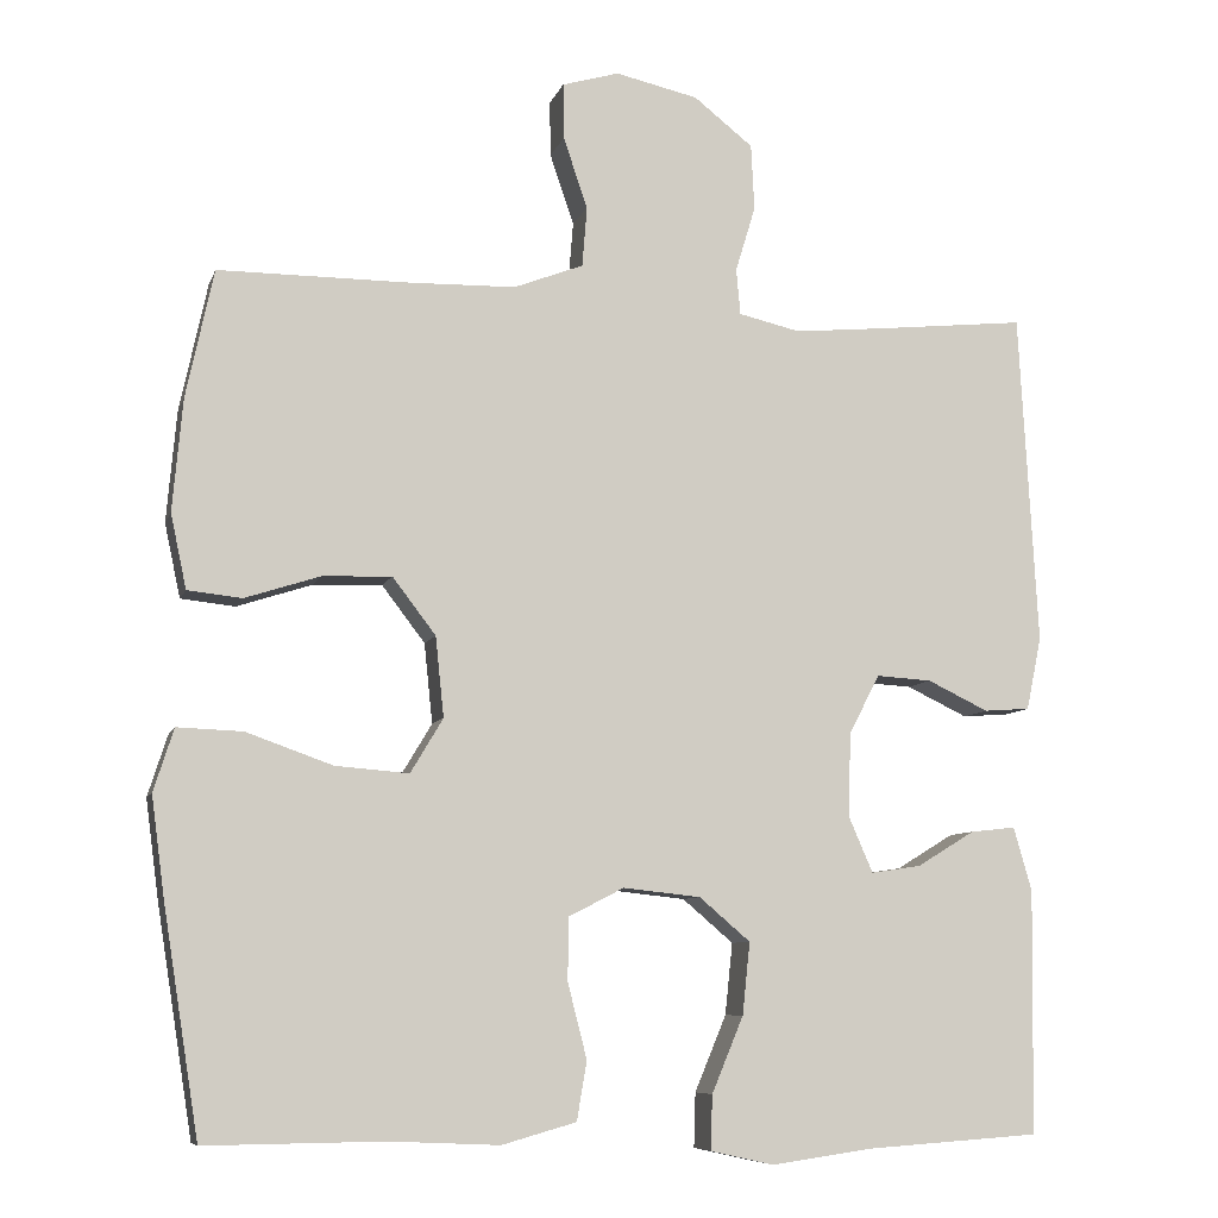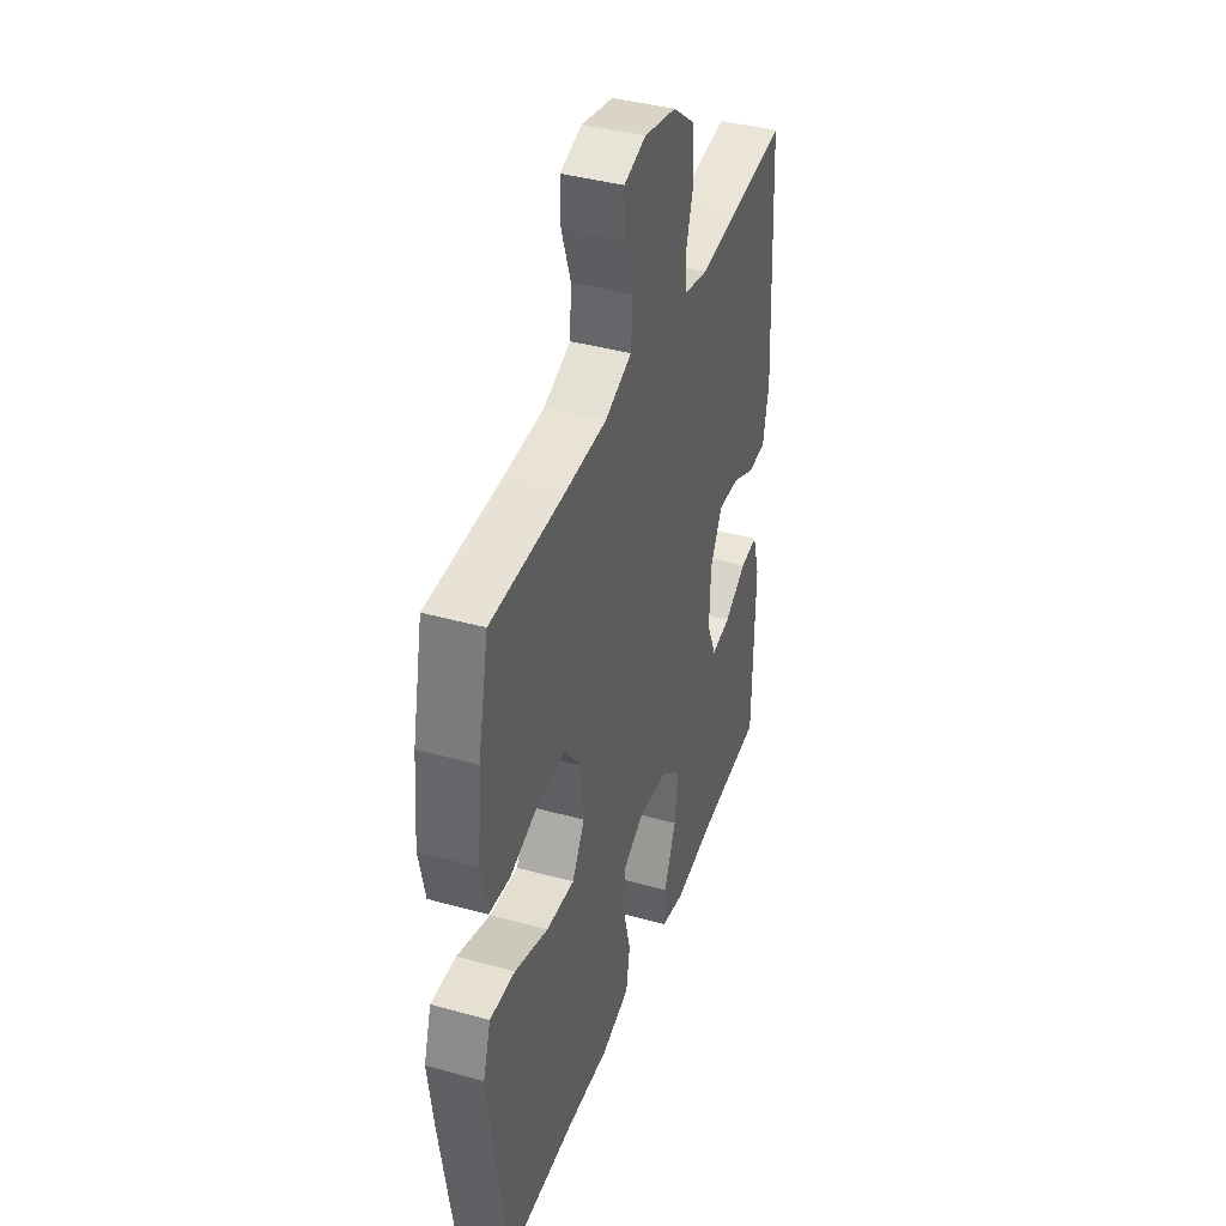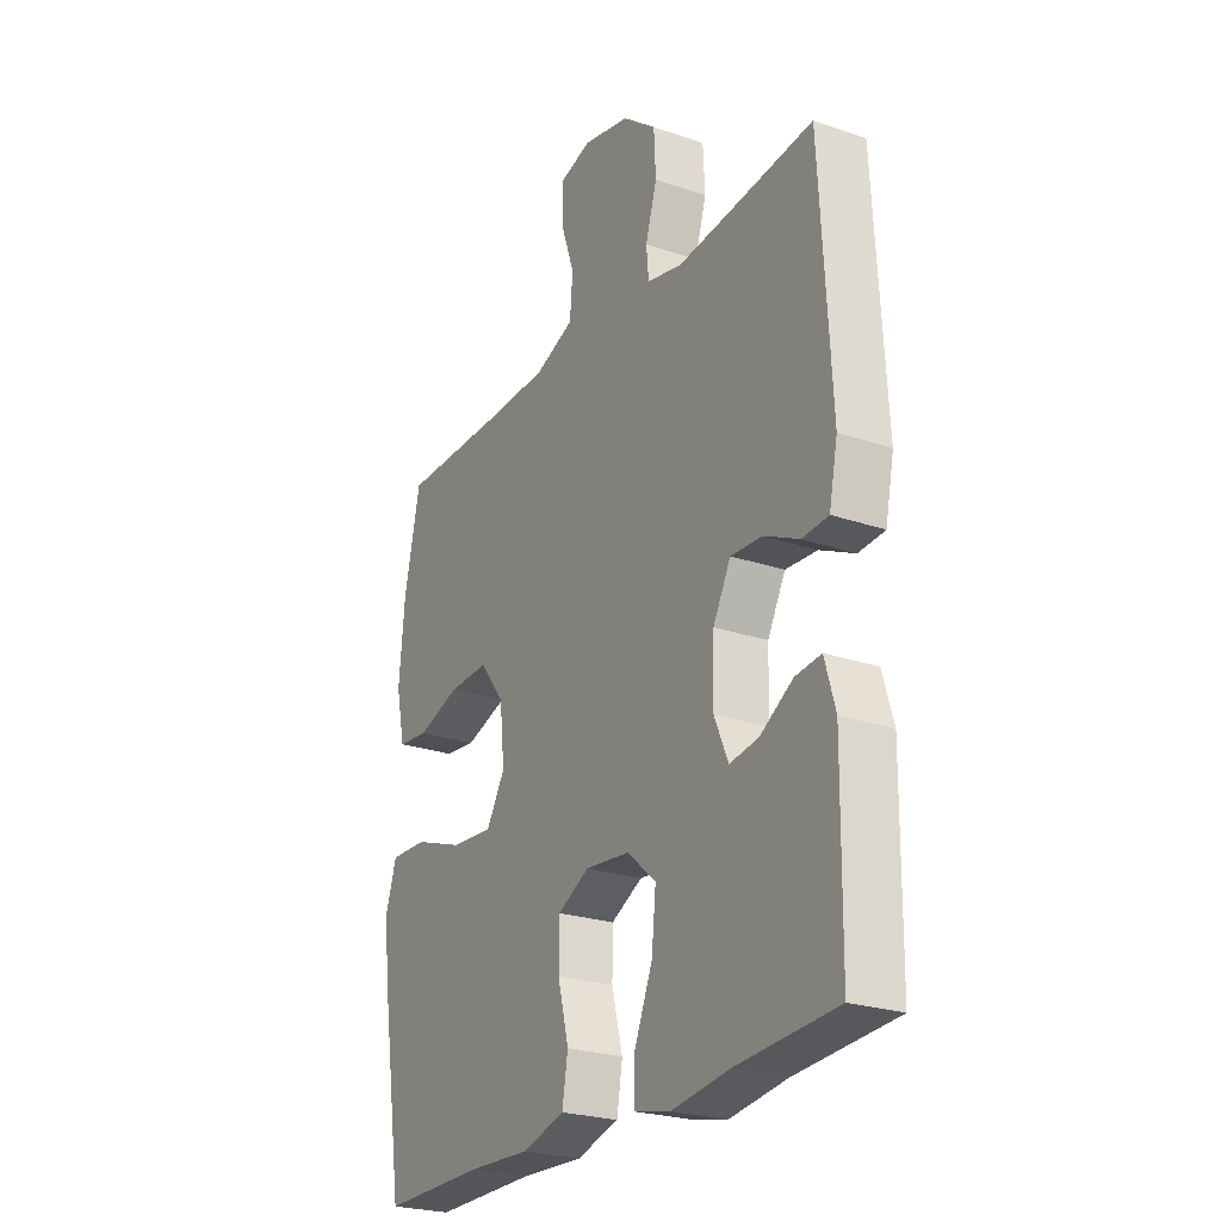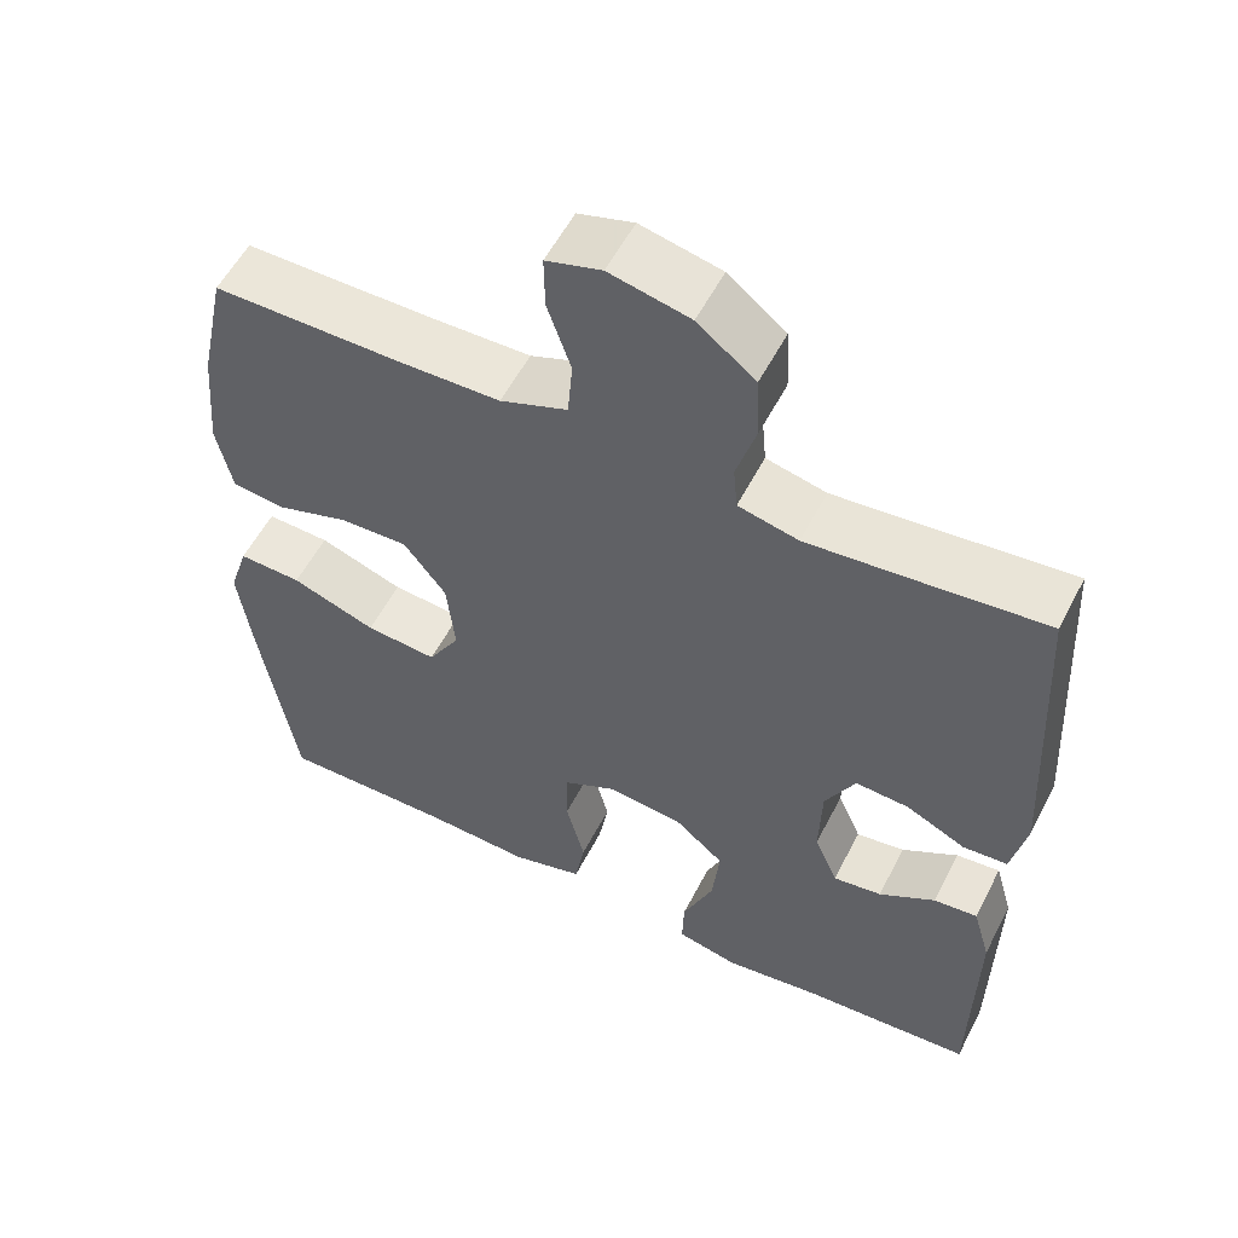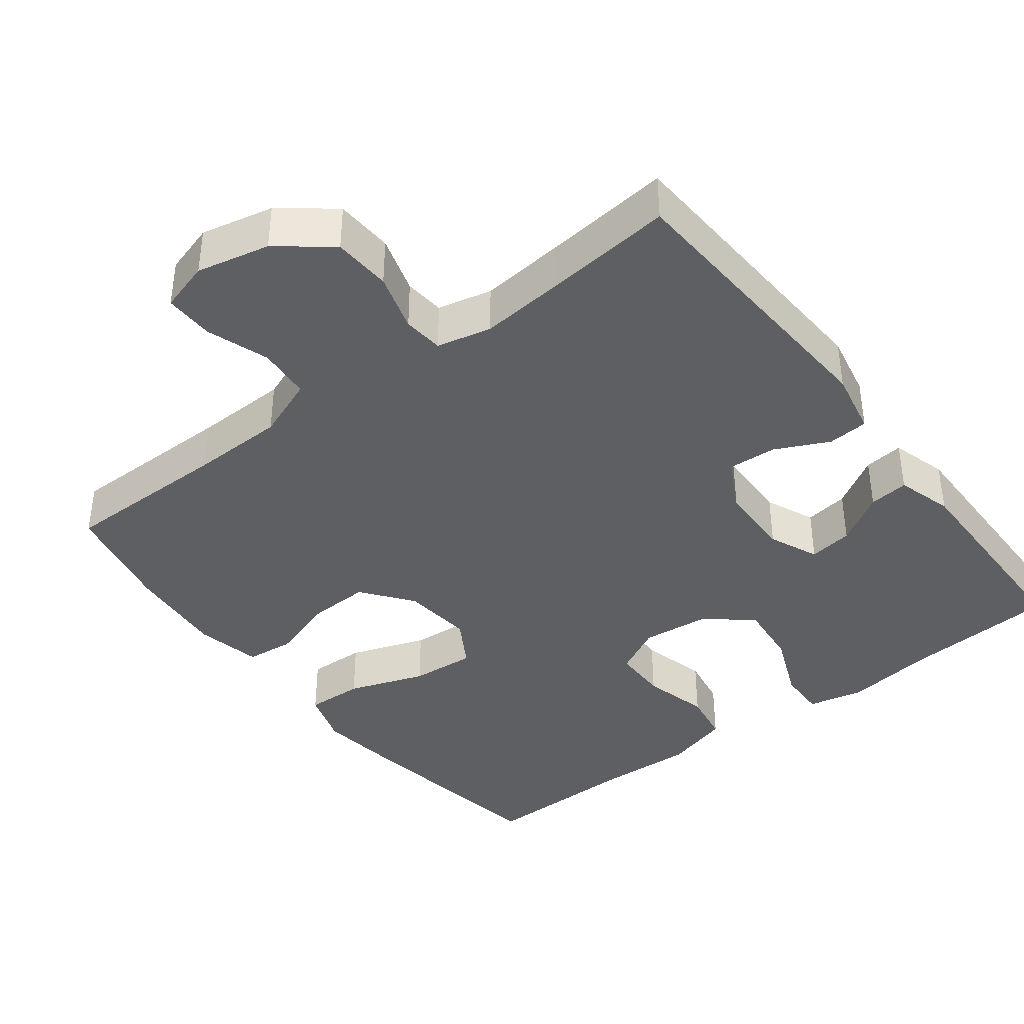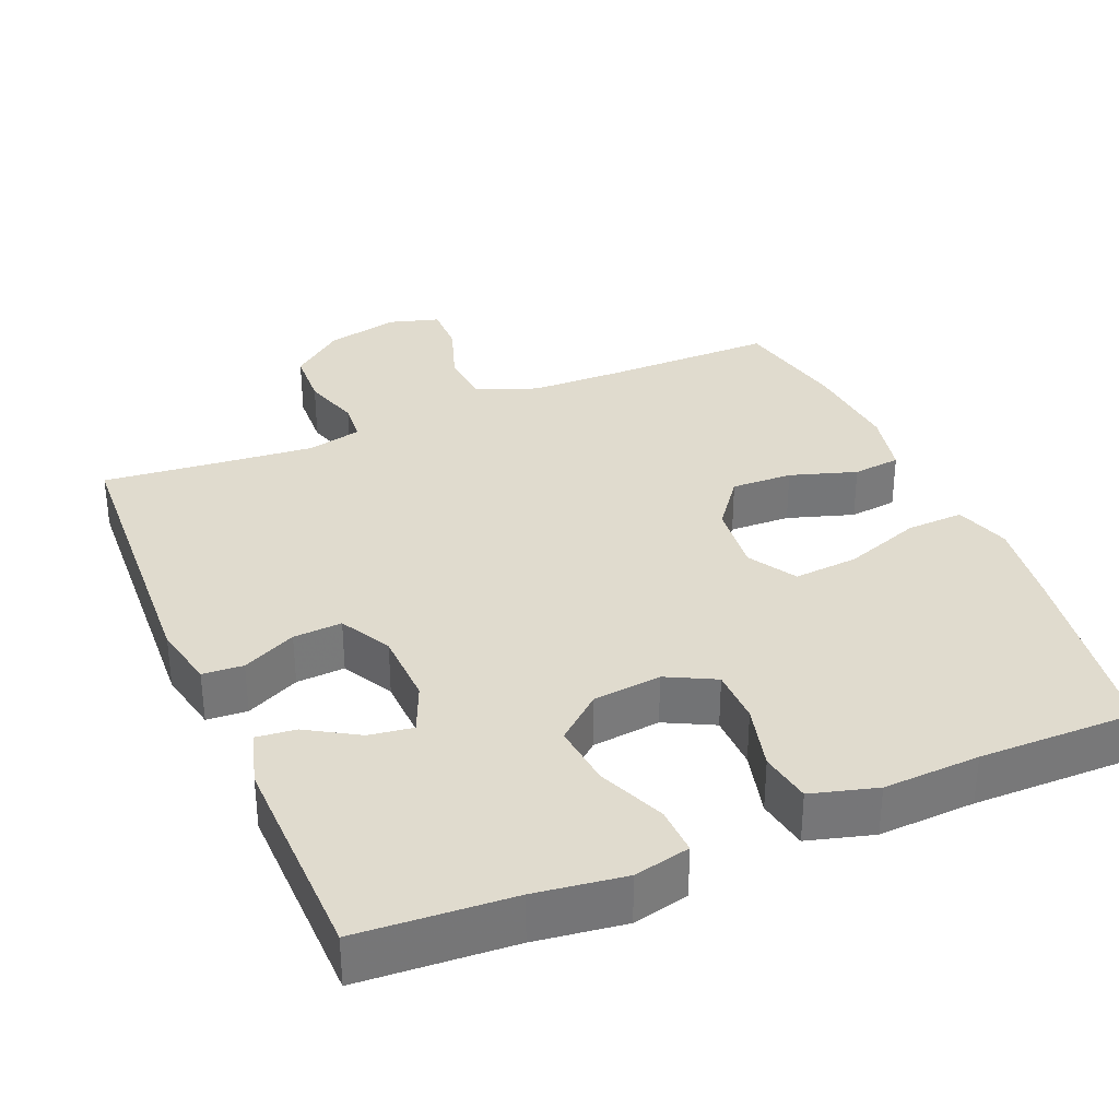
<metadata>
{"format":"obj","ext":"obj","renderer":"f3d","projection":"perspective","resolution":1024,"background":"white","views":[{"elev":-8.0,"azim":-14.6,"up":"+Z"},{"elev":40.2,"azim":-71.1,"up":"+Z"},{"elev":-24.7,"azim":60.8,"up":"+Z"},{"elev":55.9,"azim":27.0,"up":"+Z"},{"elev":-39.7,"azim":37.5,"up":"+Y"},{"elev":33.6,"azim":157.0,"up":"+Y"}]}
</metadata>
<code>
v 0.5 0.07 0.5
v 0.522 0.07 0.101
v 0.504 0.07 0.014
v 0.449 0.07 0.01
v 0.376 0.07 0.045
v 0.31 0.07 0.049
v 0.273 0.07 -0.021
v 0.27 0.07 -0.122
v 0.299 0.07 -0.189
v 0.359 0.07 -0.18
v 0.428 0.07 -0.138
v 0.482 0.07 -0.132
v 0.504 0.07 -0.208
v 0.5 0.07 -0.5
v 0.292 0.07 -0.514
v 0.171 0.07 -0.531
v 0.095 0.07 -0.514
v 0.097 0.07 -0.449
v 0.135 0.07 -0.358
v 0.144 0.07 -0.272
v 0.083 0.07 -0.22
v -0.01 0.07 -0.21
v -0.076 0.07 -0.244
v -0.077 0.07 -0.319
v -0.054 0.07 -0.409
v -0.066 0.07 -0.479
v -0.155 0.07 -0.504
v -0.286 0.07 -0.498
v -0.5 0.07 -0.5
v -0.543 0.07 -0.229
v -0.559 0.07 -0.109
v -0.535 0.07 -0.034
v -0.457 0.07 -0.037
v -0.353 0.07 -0.074
v -0.265 0.07 -0.081
v -0.226 0.07 -0.016
v -0.236 0.07 0.08
v -0.288 0.07 0.148
v -0.371 0.07 0.145
v -0.461 0.07 0.116
v -0.526 0.07 0.123
v -0.545 0.07 0.212
v -0.533 0.07 0.346
v -0.5 0.07 0.5
v -0.271 0.07 0.5
v -0.144 0.07 0.503
v -0.061 0.07 0.535
v -0.055 0.07 0.607
v -0.084 0.07 0.692
v -0.085 0.07 0.759
v -0.017 0.07 0.779
v 0.082 0.07 0.757
v 0.153 0.07 0.701
v 0.157 0.07 0.622
v 0.133 0.07 0.543
v 0.138 0.07 0.488
v 0.212 0.07 0.471
v 0.327 0.07 0.482
v 0.5 0 0.5
v 0.522 0 0.101
v 0.504 0 0.014
v 0.449 0 0.01
v 0.376 0 0.045
v 0.31 0 0.049
v 0.273 0 -0.021
v 0.27 0 -0.122
v 0.299 0 -0.189
v 0.359 0 -0.18
v 0.428 0 -0.138
v 0.482 0 -0.132
v 0.504 0 -0.208
v 0.5 0 -0.5
v 0.292 0 -0.514
v 0.171 0 -0.531
v 0.095 0 -0.514
v 0.097 0 -0.449
v 0.135 0 -0.358
v 0.144 0 -0.272
v 0.083 0 -0.22
v -0.01 0 -0.21
v -0.076 0 -0.244
v -0.077 0 -0.319
v -0.054 0 -0.409
v -0.066 0 -0.479
v -0.155 0 -0.504
v -0.286 0 -0.498
v -0.5 0 -0.5
v -0.543 0 -0.229
v -0.559 0 -0.109
v -0.535 0 -0.034
v -0.457 0 -0.037
v -0.353 0 -0.074
v -0.265 0 -0.081
v -0.226 0 -0.016
v -0.236 0 0.08
v -0.288 0 0.148
v -0.371 0 0.145
v -0.461 0 0.116
v -0.526 0 0.123
v -0.545 0 0.212
v -0.533 0 0.346
v -0.5 0 0.5
v -0.271 0 0.5
v -0.144 0 0.503
v -0.061 0 0.535
v -0.055 0 0.607
v -0.084 0 0.692
v -0.085 0 0.759
v -0.017 0 0.779
v 0.082 0 0.757
v 0.153 0 0.701
v 0.157 0 0.622
v 0.133 0 0.543
v 0.138 0 0.488
v 0.212 0 0.471
v 0.327 0 0.482
f 52 53 54 55
f 52 55 56
f 51 52 56
f 48 49 50 51
f 47 48 51 56
f 46 47 56
f 45 46 56 57
f 43 44 45 57
f 39 40 41 42
f 38 39 42 43
f 31 32 33 34
f 31 34 35
f 28 29 30 31
f 28 31 35
f 27 28 35 36
f 24 25 26 27
f 23 24 27 36
f 16 17 18 19
f 15 16 19 20
f 14 15 20
f 13 14 20 21
f 10 11 12 13
f 9 10 13
f 2 3 4 5
f 58 1 2 5
f 58 5 6
f 38 43 57 58
f 37 38 58 6
f 22 23 36 37
f 22 37 6 7
f 9 13 21 22
f 8 9 22
f 7 8 22
f 113 112 111 110
f 114 113 110
f 114 110 109
f 109 108 107 106
f 114 109 106 105
f 114 105 104
f 115 114 104 103
f 115 103 102 101
f 100 99 98 97
f 101 100 97 96
f 92 91 90 89
f 93 92 89
f 89 88 87 86
f 93 89 86
f 94 93 86 85
f 85 84 83 82
f 94 85 82 81
f 77 76 75 74
f 78 77 74 73
f 78 73 72
f 79 78 72 71
f 71 70 69 68
f 71 68 67
f 63 62 61 60
f 63 60 59 116
f 64 63 116
f 116 115 101 96
f 64 116 96 95
f 95 94 81 80
f 65 64 95 80
f 80 79 71 67
f 80 67 66
f 80 66 65
f 1 59 60 2
f 2 60 61 3
f 3 61 62 4
f 4 62 63 5
f 5 63 64 6
f 6 64 65 7
f 7 65 66 8
f 8 66 67 9
f 9 67 68 10
f 10 68 69 11
f 11 69 70 12
f 12 70 71 13
f 13 71 72 14
f 14 72 73 15
f 15 73 74 16
f 16 74 75 17
f 17 75 76 18
f 18 76 77 19
f 19 77 78 20
f 20 78 79 21
f 21 79 80 22
f 22 80 81 23
f 23 81 82 24
f 24 82 83 25
f 25 83 84 26
f 26 84 85 27
f 27 85 86 28
f 28 86 87 29
f 29 87 88 30
f 30 88 89 31
f 31 89 90 32
f 32 90 91 33
f 33 91 92 34
f 34 92 93 35
f 35 93 94 36
f 36 94 95 37
f 37 95 96 38
f 38 96 97 39
f 39 97 98 40
f 40 98 99 41
f 41 99 100 42
f 42 100 101 43
f 43 101 102 44
f 44 102 103 45
f 45 103 104 46
f 46 104 105 47
f 47 105 106 48
f 48 106 107 49
f 49 107 108 50
f 50 108 109 51
f 51 109 110 52
f 52 110 111 53
f 53 111 112 54
f 54 112 113 55
f 55 113 114 56
f 56 114 115 57
f 57 115 116 58
f 58 116 59 1

</code>
